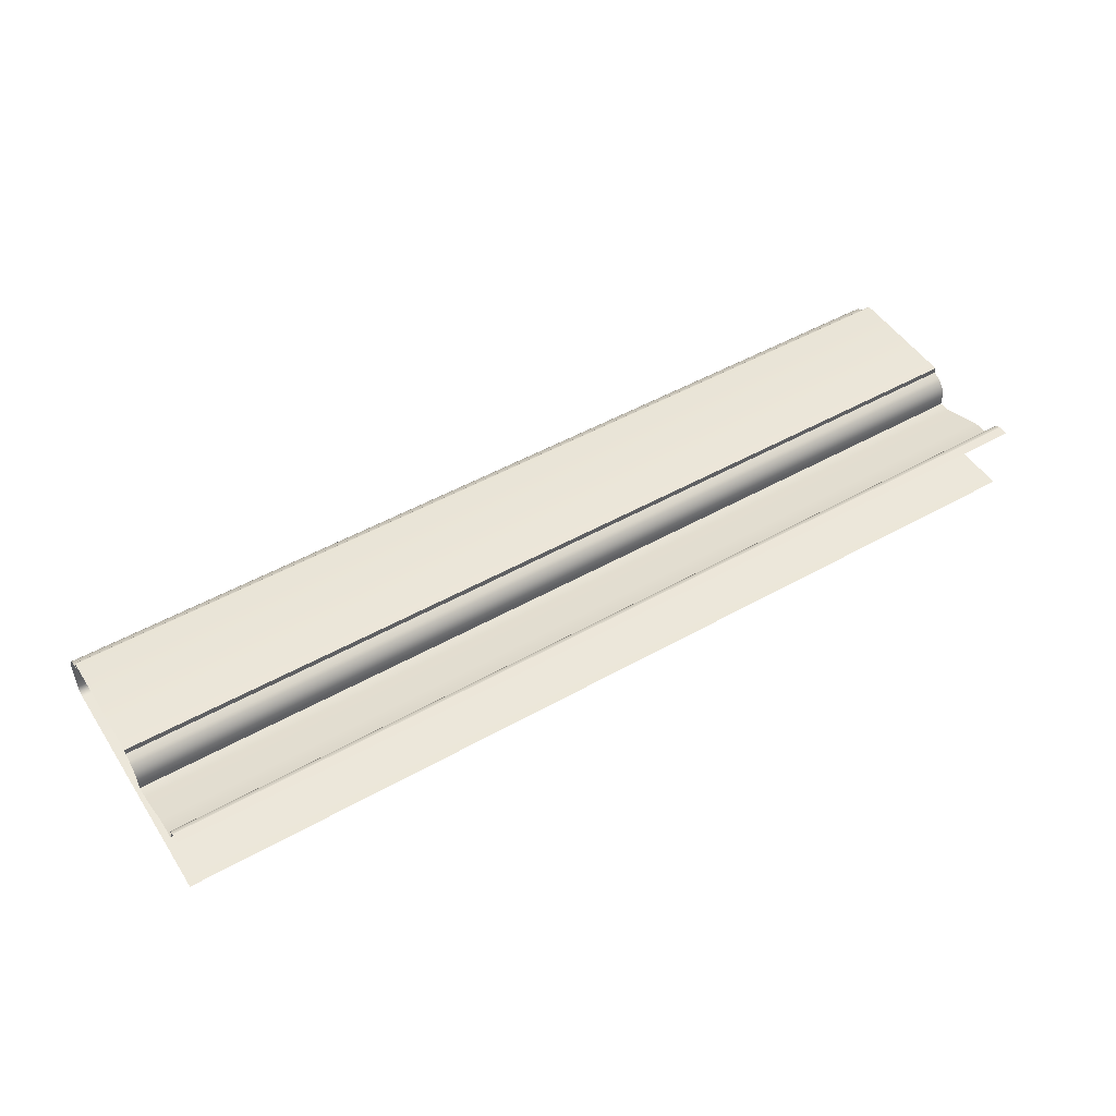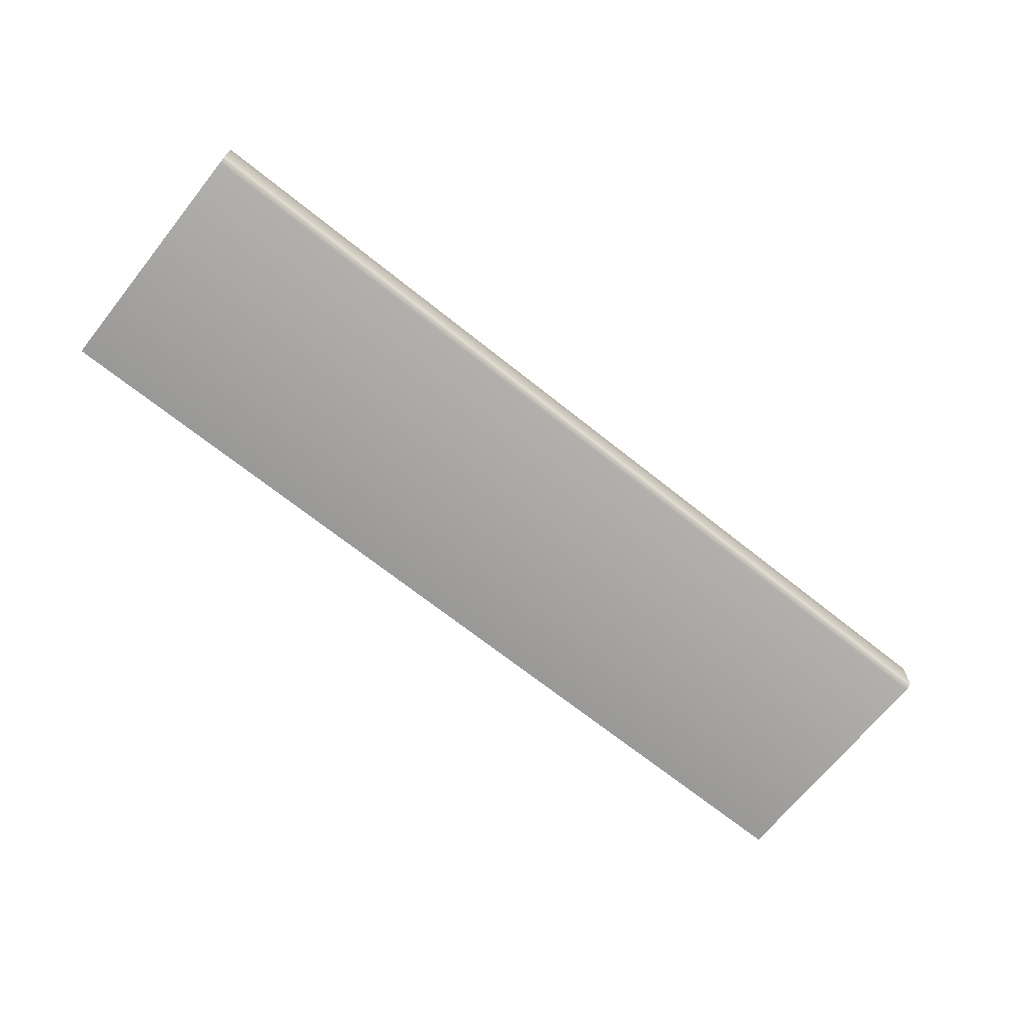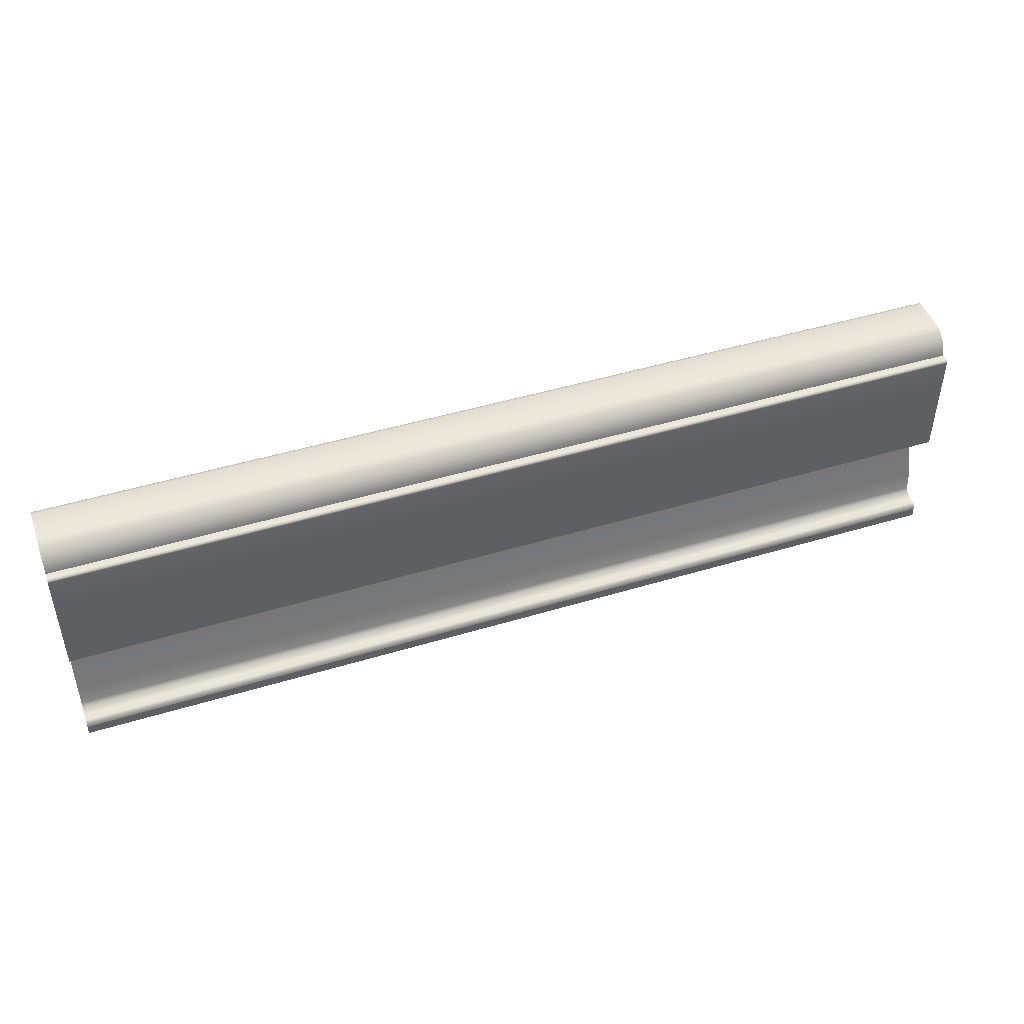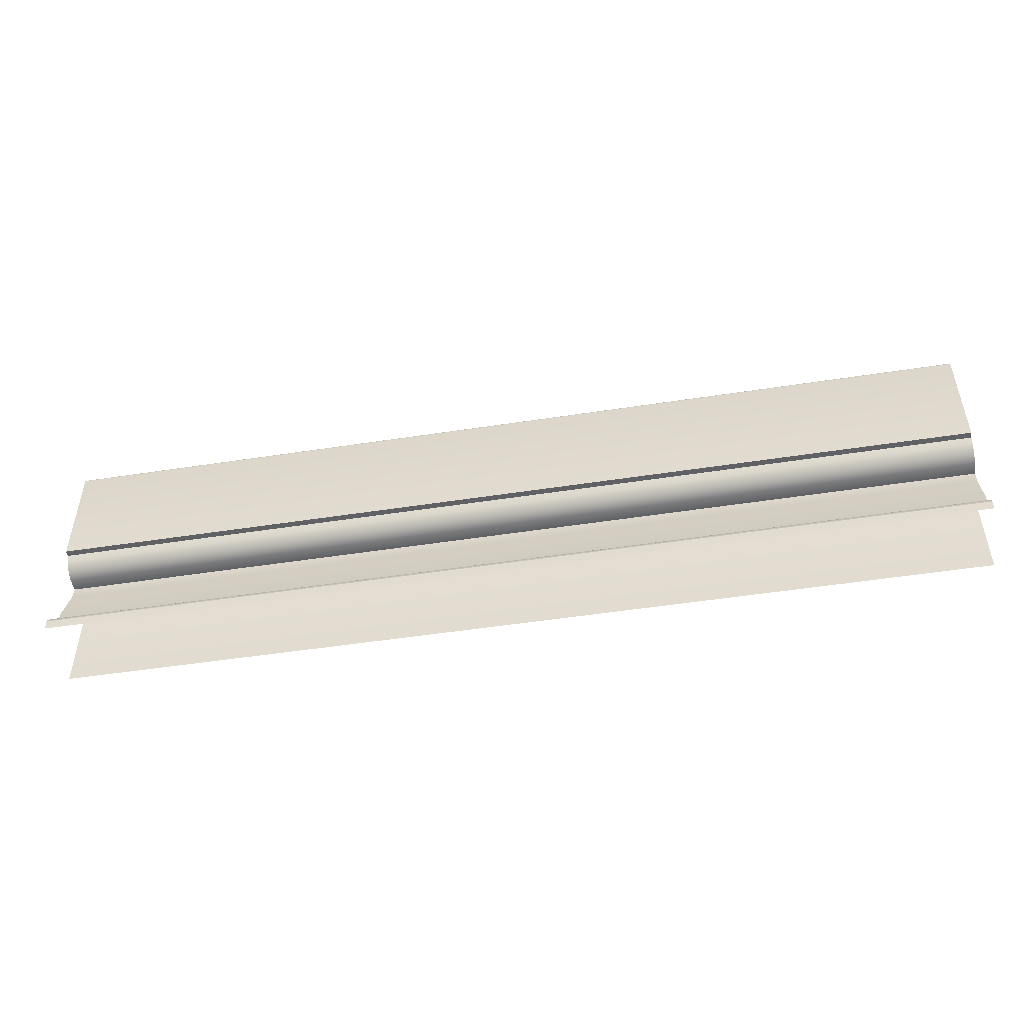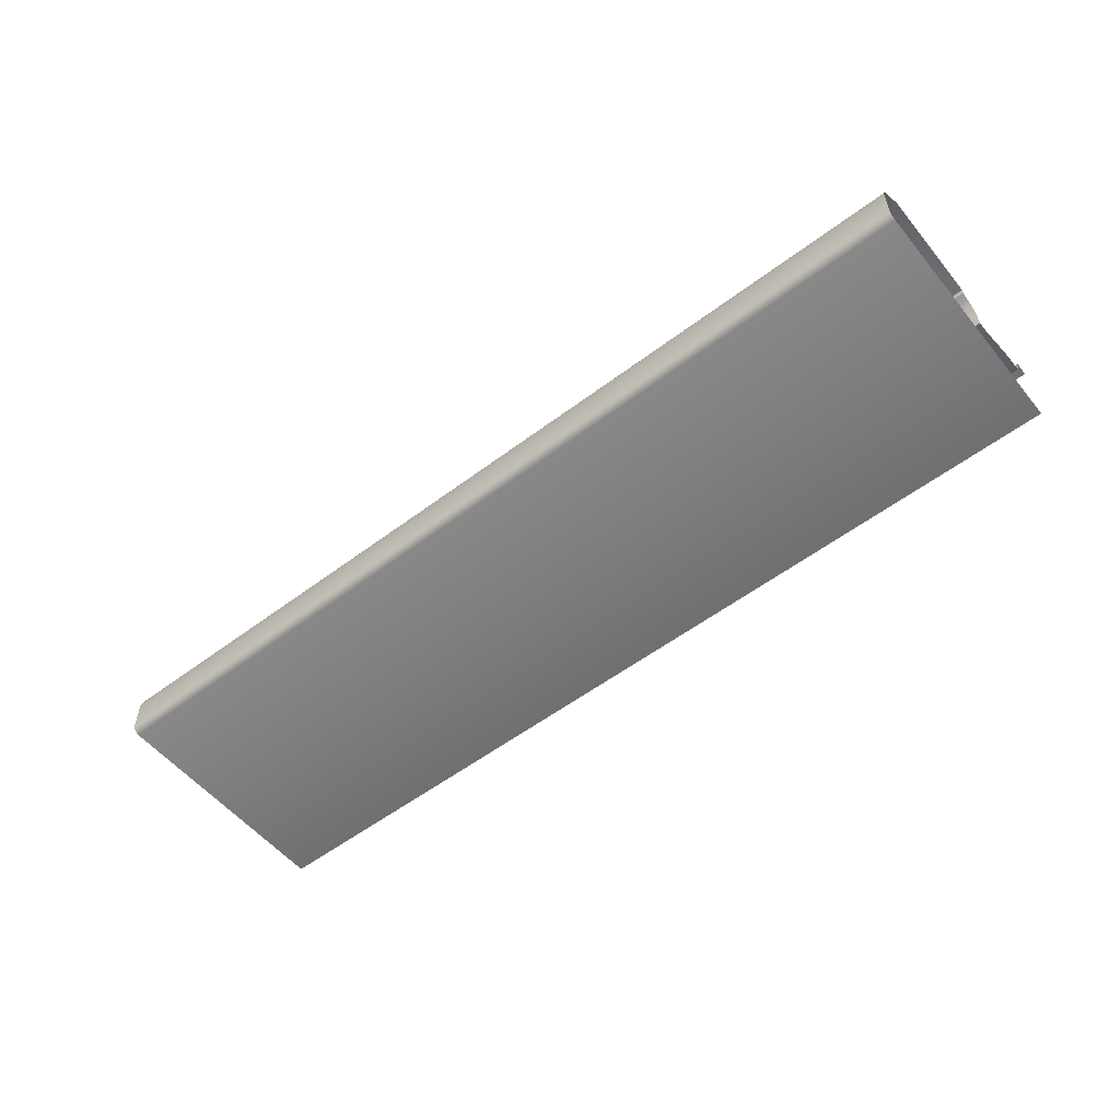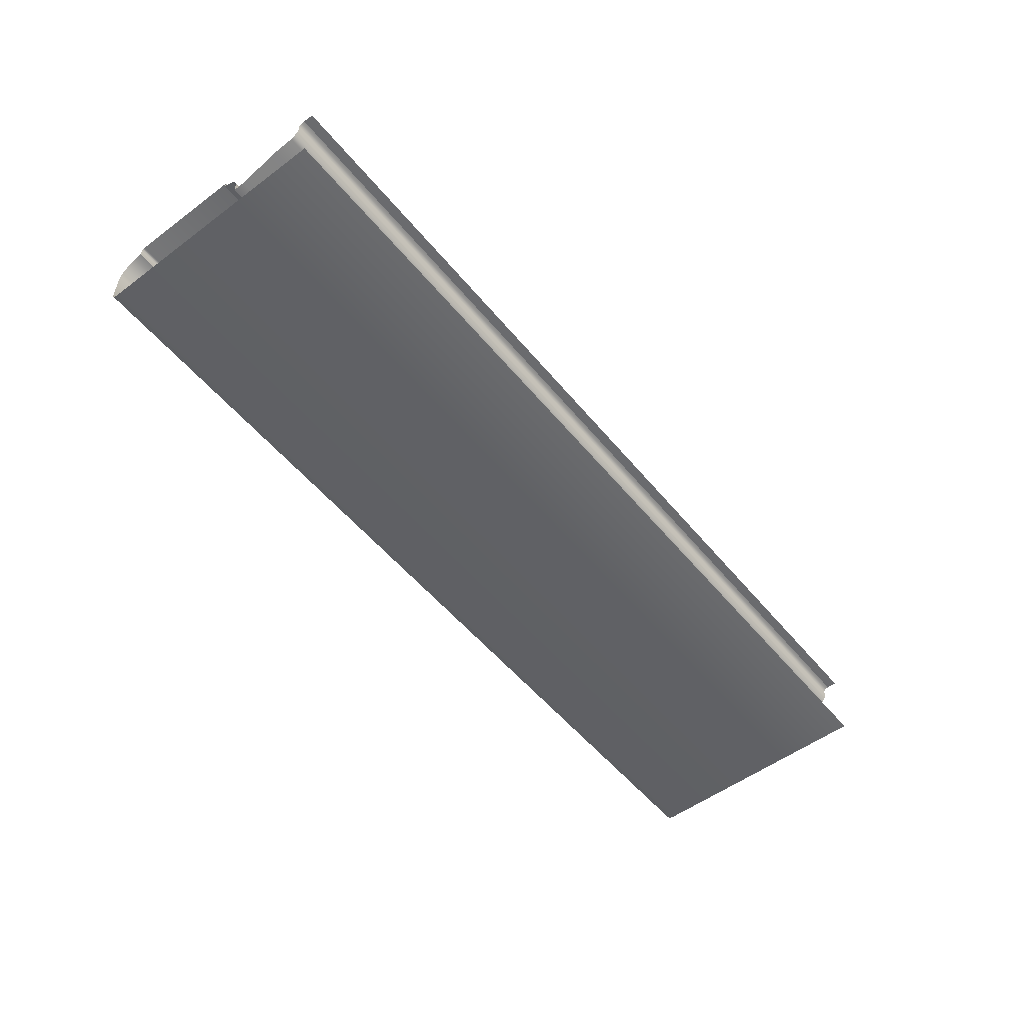
<metadata>
{"format":"obj","ext":"obj","renderer":"f3d","projection":"perspective","resolution":1024,"background":"white","views":[{"elev":49.5,"azim":-31.9,"up":"+Z"},{"elev":-68.8,"azim":141.3,"up":"+Z"},{"elev":46.0,"azim":-19.2,"up":"+Y"},{"elev":-48.9,"azim":9.8,"up":"+Y"},{"elev":-54.8,"azim":-141.4,"up":"+Z"},{"elev":-53.3,"azim":-51.5,"up":"+Z"}]}
</metadata>
<code>
o DF_11_TC2/DF_11_TC/mesh25/mesh25-geometry#mesh25-geometry
v 0.2163 -0.1818 0.5384
v -0.2017 -0.1789 0.535
v -0.2017 -0.1818 0.5384
v 0.2163 -0.1789 0.535
v -0.2017 -0.1859 0.5405
v -0.2017 -0.1779 0.533
v 0.2163 -0.1859 0.5405
v 0.2163 -0.1779 0.533
v -0.2017 -0.188 0.541
v -0.2017 -0.1772 0.5308
v 0.2163 -0.188 0.541
v 0.2163 -0.1772 0.5308
v 0.2163 -0.188 0.5436
v -0.2017 -0.1772 0.5154
v -0.2017 -0.188 0.5436
v 0.2163 -0.1772 0.5154
v 0.2163 -0.1881 0.5441
v -0.2017 -0.1778 0.5139
v -0.2017 -0.1881 0.5441
v 0.2163 -0.1778 0.5139
v 0.2163 -0.1882 0.5444
v -0.2017 -0.1783 0.5133
v -0.2017 -0.1882 0.5444
v 0.2163 -0.1783 0.5133
v -0.2017 -0.1887 0.5449
v 0.2163 -0.1789 0.5128
v 0.2163 -0.1887 0.5449
v -0.2017 -0.1789 0.5128
v -0.2017 -0.1889 0.545
v 0.2163 -0.1804 0.5121
v 0.2163 -0.1889 0.545
v -0.2017 -0.1804 0.5121
v -0.2017 -0.1894 0.5451
v 0.2163 -0.2913 0.5121
v 0.2163 -0.1894 0.5451
v -0.2017 -0.2913 0.5121
v -0.2017 -0.2403 0.5451
v 0.2163 -0.2403 0.5451
v 0.2163 -0.2403 0.5423
v -0.2017 -0.2403 0.5423
v -0.2017 -0.2436 0.5411
v 0.2163 -0.2436 0.5411
v -0.2017 -0.245 0.54
v 0.2163 -0.245 0.54
v 0.2163 -0.2472 0.5372
v -0.2017 -0.2472 0.5372
v 0.2163 -0.2484 0.5337
v -0.2017 -0.2484 0.5337
v 0.2163 -0.2485 0.5281
v -0.2017 -0.2485 0.5281
v -0.2017 -0.2538 0.5285
v 0.2163 -0.2538 0.5285
v -0.2017 -0.2718 0.535
v 0.2163 -0.2718 0.535
v -0.2017 -0.2805 0.5358
v 0.2163 -0.2805 0.5358
v -0.2017 -0.2822 0.5368
v 0.2163 -0.2822 0.5368
v 0.2163 -0.2834 0.5384
v -0.2017 -0.2834 0.5384
v 0.2163 -0.2842 0.5401
v -0.2017 -0.2842 0.5401
v 0.2163 -0.2842 0.5435
v -0.2017 -0.2842 0.5435
v 0.2163 -0.2846 0.544
v -0.2017 -0.2846 0.544
v -0.2017 -0.2854 0.5447
v 0.2163 -0.2854 0.5447
v -0.2017 -0.2868 0.5451
v 0.2163 -0.2868 0.5451
v -0.2017 -0.2913 0.5451
v 0.2163 -0.2913 0.5451
f 1 2 3
f 2 1 4
f 5 1 3
f 4 6 2
f 1 5 7
f 6 4 8
f 9 7 5
f 8 10 6
f 7 9 11
f 10 8 12
f 9 13 11
f 12 14 10
f 13 9 15
f 14 12 16
f 15 17 13
f 16 18 14
f 17 15 19
f 18 16 20
f 19 21 17
f 20 22 18
f 21 19 23
f 22 20 24
f 25 21 23
f 26 22 24
f 21 25 27
f 22 26 28
f 29 27 25
f 30 28 26
f 27 29 31
f 28 30 32
f 33 31 29
f 34 32 30
f 31 33 35
f 32 34 36
f 37 35 33
f 35 37 38
f 37 39 38
f 39 37 40
f 41 39 40
f 39 41 42
f 43 42 41
f 42 43 44
f 43 45 44
f 45 43 46
f 46 47 45
f 47 46 48
f 48 49 47
f 49 48 50
f 51 49 50
f 49 51 52
f 53 52 51
f 52 53 54
f 55 54 53
f 54 55 56
f 57 56 55
f 56 57 58
f 57 59 58
f 59 57 60
f 60 61 59
f 61 60 62
f 62 63 61
f 63 62 64
f 64 65 63
f 65 64 66
f 67 65 66
f 65 67 68
f 69 68 67
f 68 69 70
f 71 70 69
f 70 71 72
f 3 2 1
f 4 1 2
f 3 1 5
f 2 6 4
f 7 5 1
f 8 4 6
f 5 7 9
f 6 10 8
f 11 9 7
f 12 8 10
f 11 13 9
f 10 14 12
f 15 9 13
f 16 12 14
f 13 17 15
f 14 18 16
f 19 15 17
f 20 16 18
f 17 21 19
f 18 22 20
f 23 19 21
f 24 20 22
f 23 21 25
f 24 22 26
f 27 25 21
f 28 26 22
f 25 27 29
f 26 28 30
f 31 29 27
f 32 30 28
f 29 31 33
f 30 32 34
f 35 33 31
f 36 34 32
f 33 35 37
f 38 37 35
f 38 39 37
f 40 37 39
f 40 39 41
f 42 41 39
f 41 42 43
f 44 43 42
f 44 45 43
f 46 43 45
f 45 47 46
f 48 46 47
f 47 49 48
f 50 48 49
f 50 49 51
f 52 51 49
f 51 52 53
f 54 53 52
f 53 54 55
f 56 55 54
f 55 56 57
f 58 57 56
f 58 59 57
f 60 57 59
f 59 61 60
f 62 60 61
f 61 63 62
f 64 62 63
f 63 65 64
f 66 64 65
f 66 65 67
f 68 67 65
f 67 68 69
f 70 69 68
f 69 70 71
f 72 71 70

</code>
